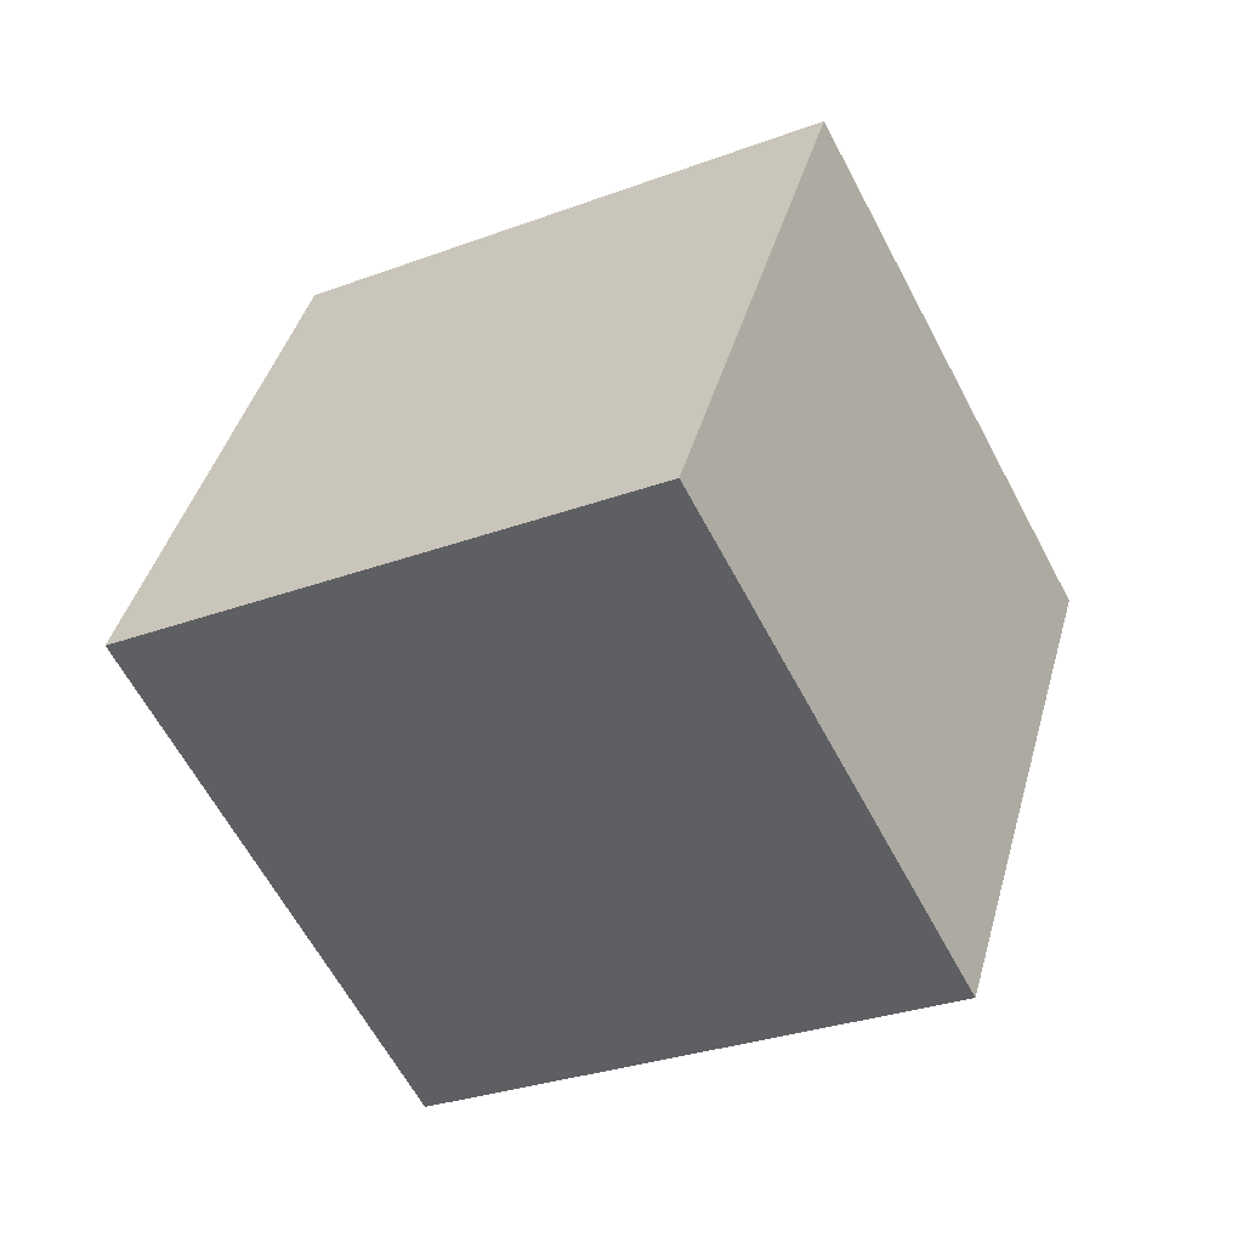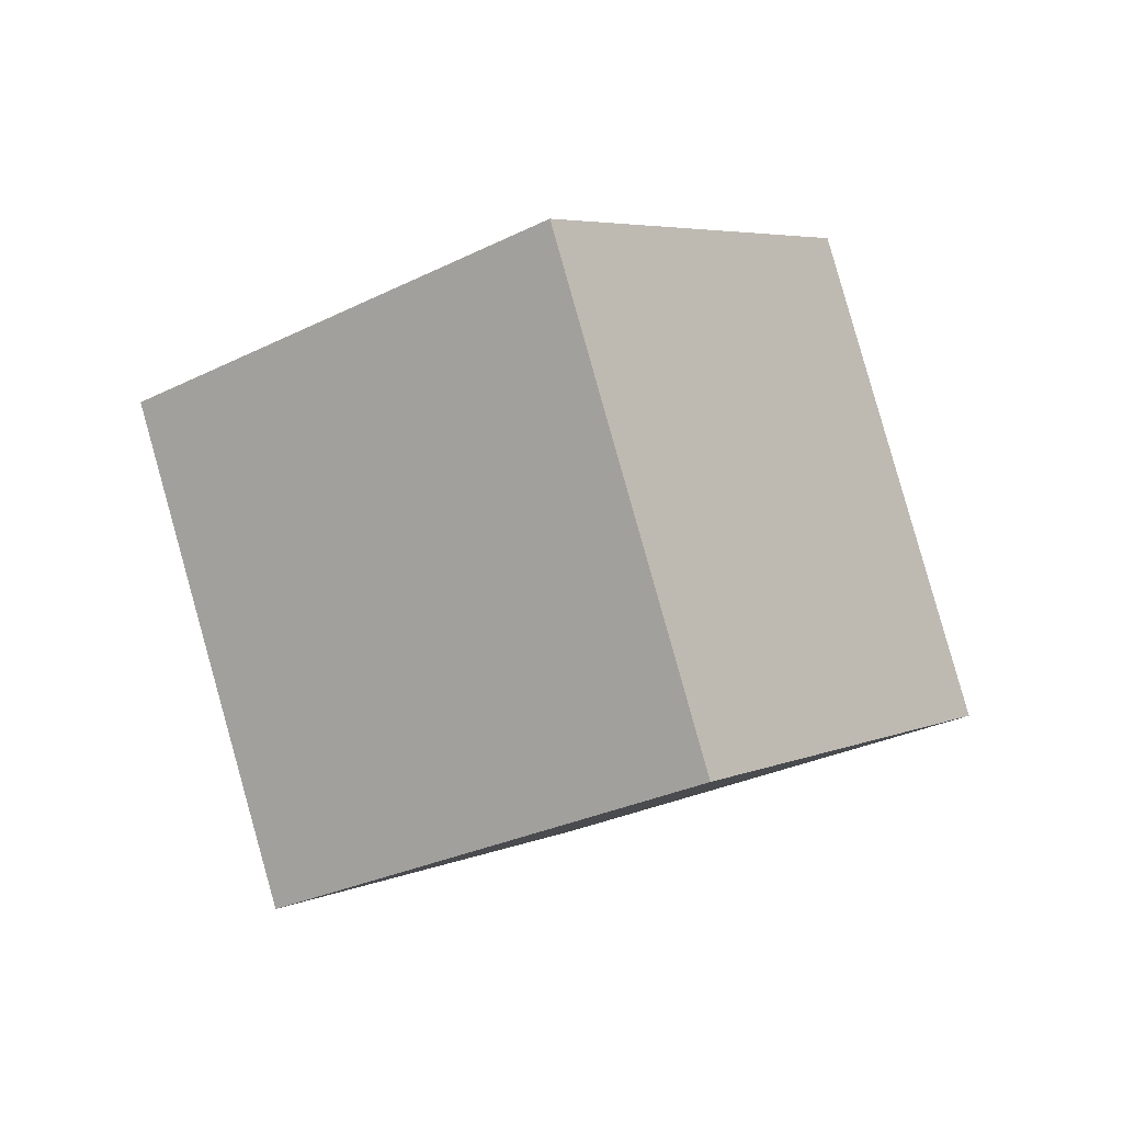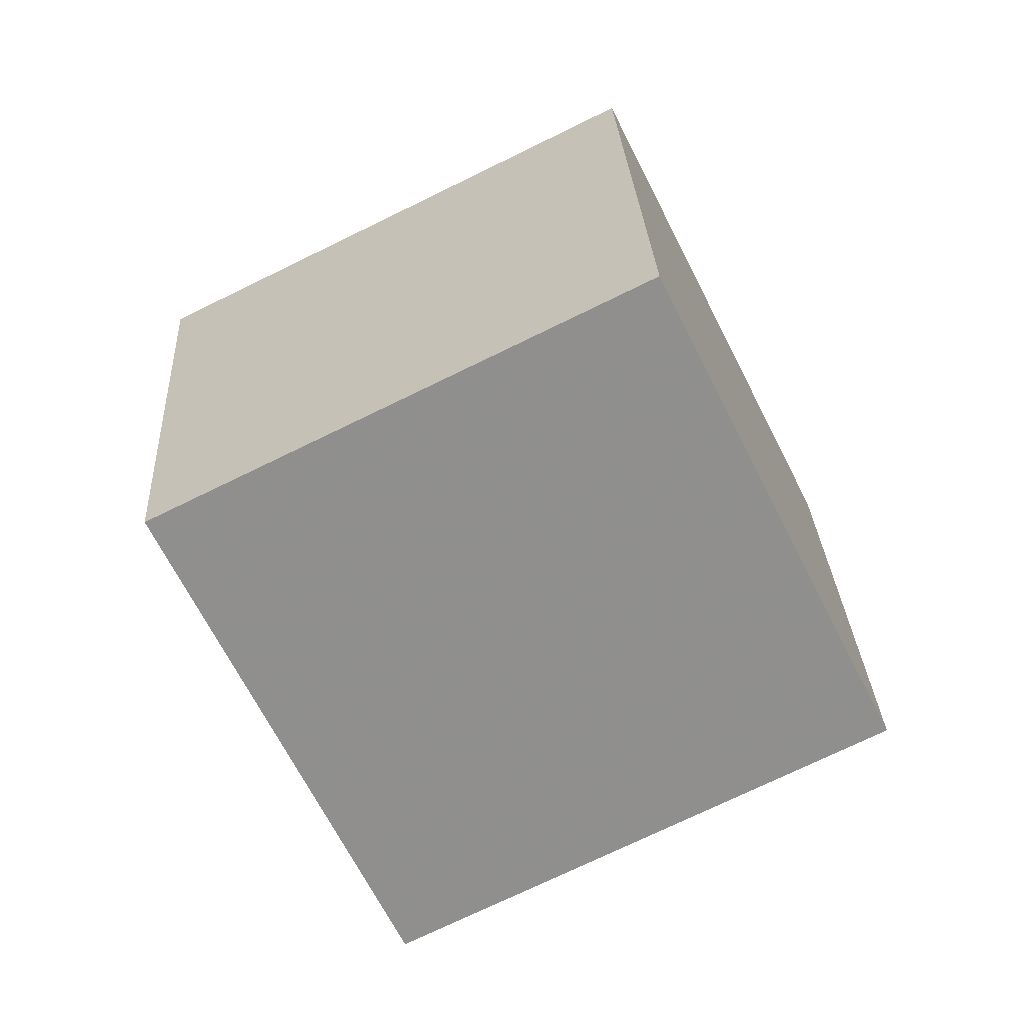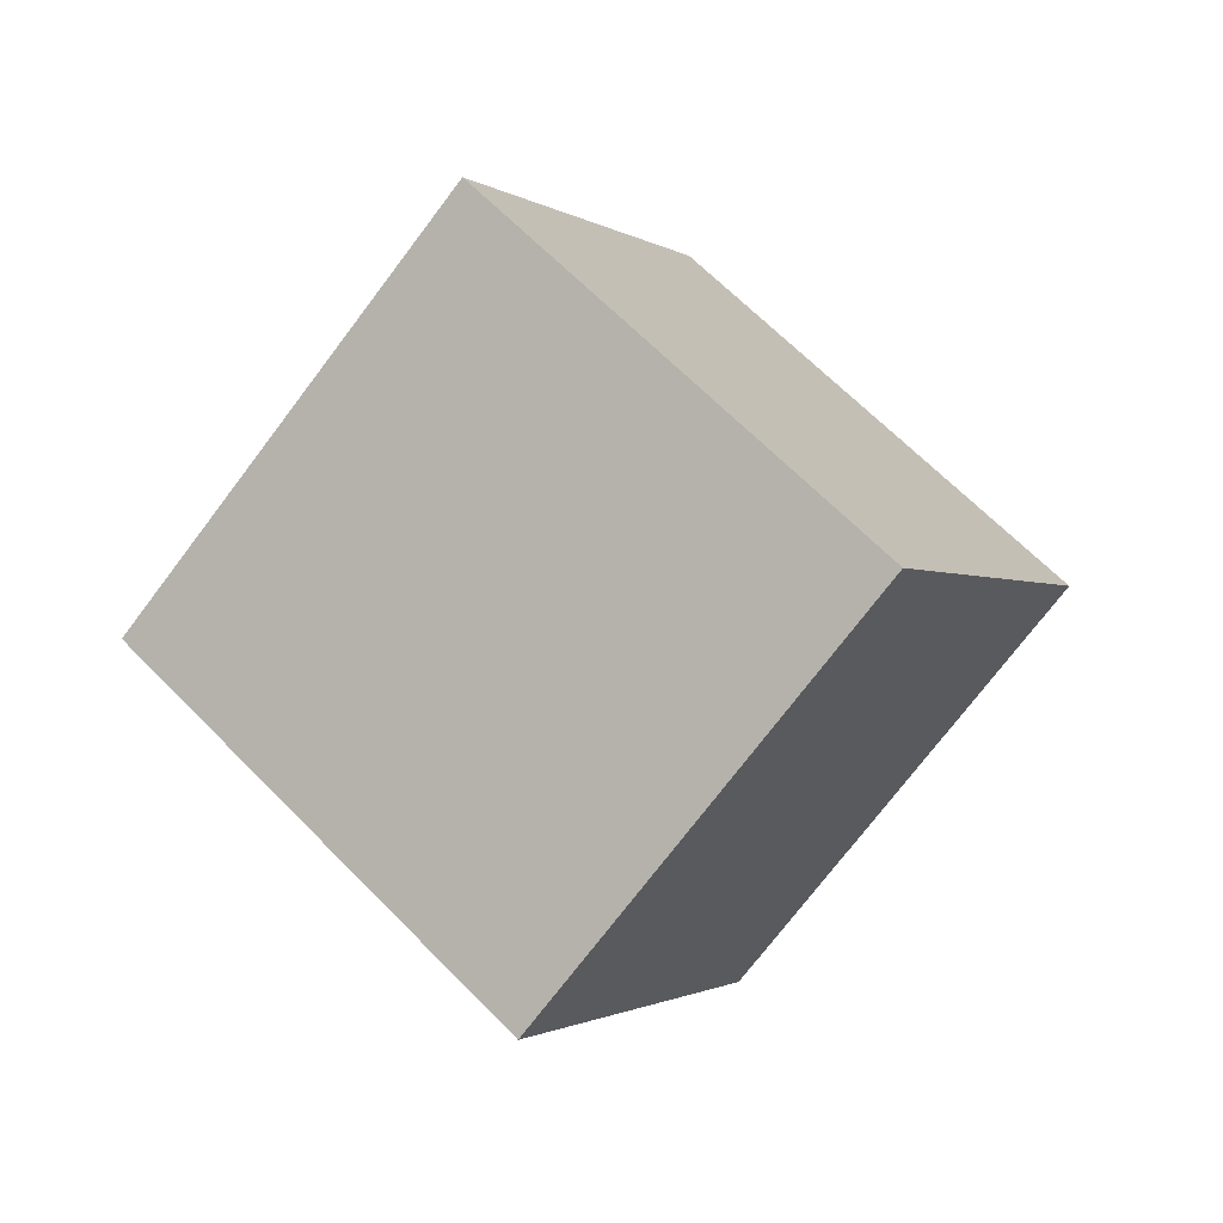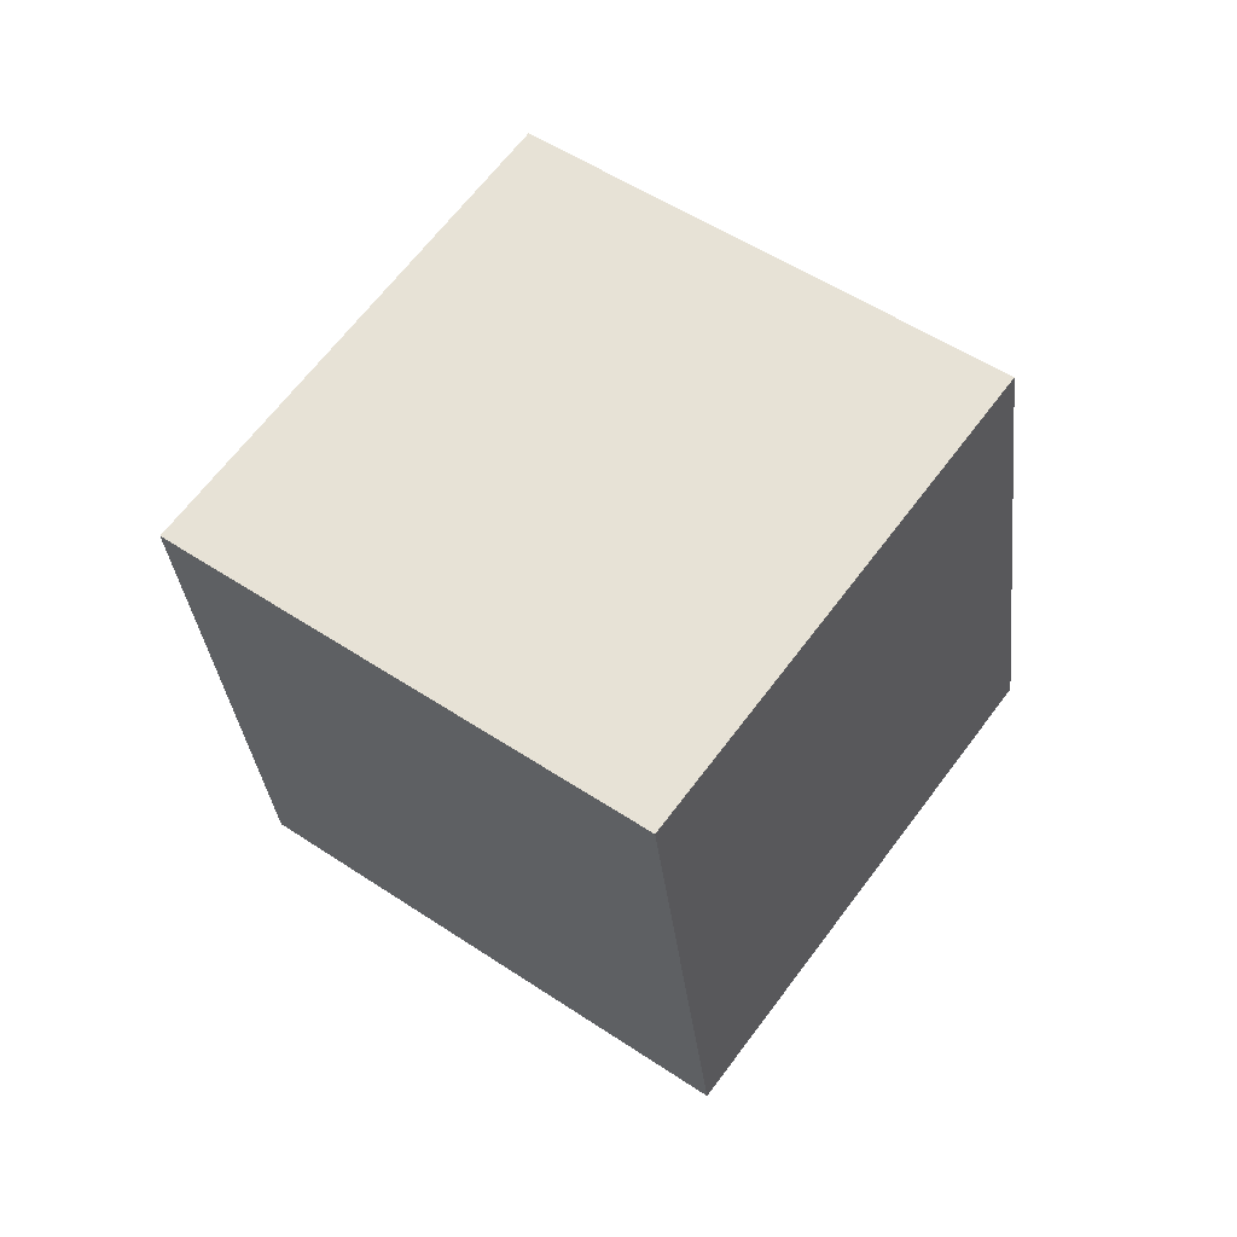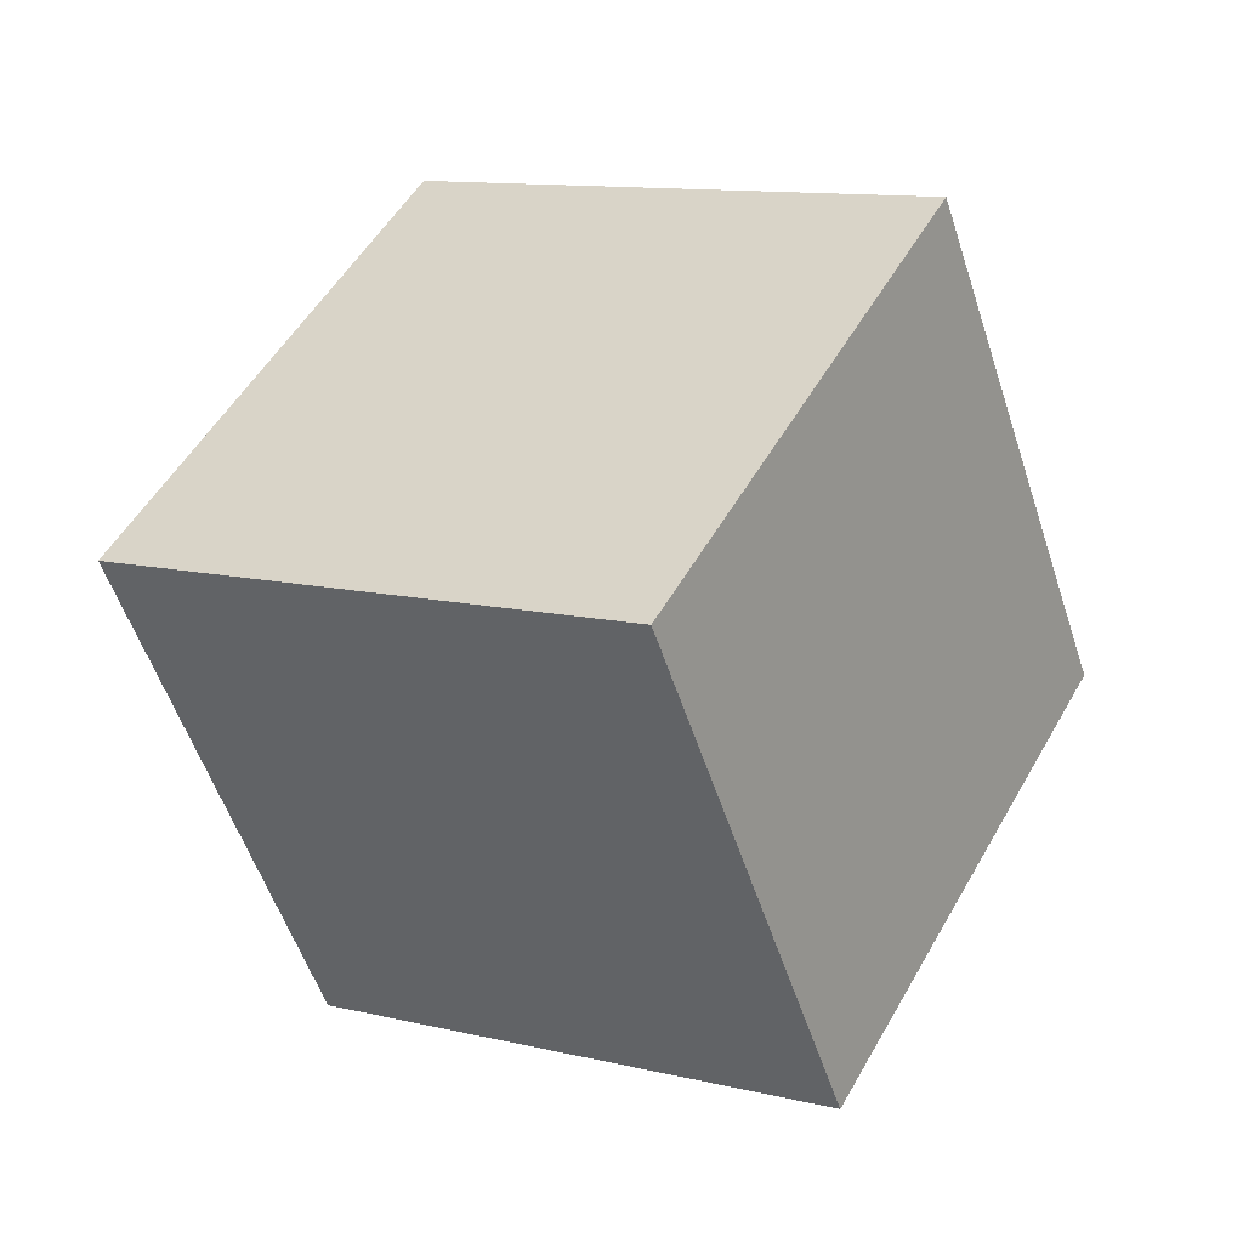
<metadata>
{"format":"obj","ext":"obj","renderer":"f3d","projection":"perspective","resolution":1024,"background":"white","views":[{"elev":23.9,"azim":-121.8,"up":"+Z"},{"elev":36.8,"azim":47.7,"up":"+Y"},{"elev":-37.3,"azim":-23.9,"up":"+Z"},{"elev":-38.5,"azim":-32.8,"up":"+Y"},{"elev":2.0,"azim":125.8,"up":"+Y"},{"elev":-36.6,"azim":61.4,"up":"+Z"}]}
</metadata>
<code>
v 10.28 -7.172 -3.732
v 3.591 -0.1476 -6.171
v 11.73 -2.724 5.107
v 5.039 4.3 2.668
v 2.985 -12.73 0.259
v -3.702 -5.705 -2.18
v 4.433 -8.281 9.098
v -2.254 -1.257 6.659
f 2 4 1
f 5 2 1
f 1 4 3
f 3 5 1
f 2 8 4
f 6 2 5
f 6 8 2
f 4 8 3
f 7 5 3
f 3 8 7
f 7 6 5
f 8 6 7

</code>
